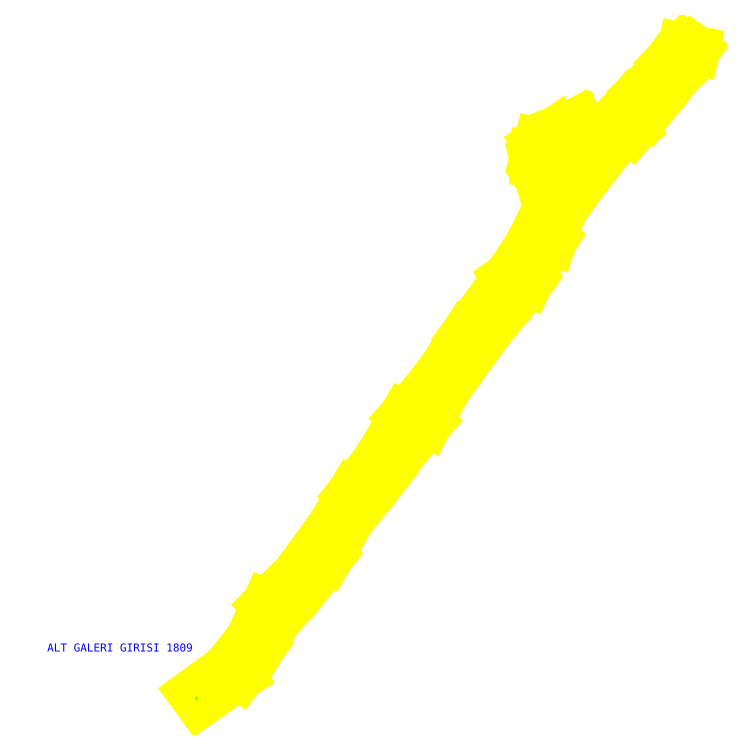
<metadata>
{"format":"dxf","ext":"dxf","renderer":"ezdxf+matplotlib","layout":"modelspace","background":"white","min_lineweight":24,"dpi":150}
</metadata>
<code>
0
SECTION
2
ENTITIES
0
POINT
8
ALTGALERI
10
2.416e+05
20
4.252e+06
30
1809
0
POINT
8
ALTGALERI
10
2.416e+05
20
4.252e+06
30
1809
0
POINT
8
ALTGALERI
10
2.416e+05
20
4.252e+06
30
1809
0
POINT
8
ALTGALERI
10
2.416e+05
20
4.252e+06
30
1809
0
POINT
8
ALTGALERI
10
2.416e+05
20
4.252e+06
30
1809
0
POINT
8
ALTGALERI
10
2.416e+05
20
4.252e+06
30
1808
0
POINT
8
ALTGALERI
10
2.416e+05
20
4.252e+06
30
1808
0
POINT
8
ALTGALERI
10
2.416e+05
20
4.252e+06
30
1809
0
POINT
8
ALTGALERI
10
2.416e+05
20
4.252e+06
30
1808
0
POINT
8
ALTGALERI
10
2.417e+05
20
4.252e+06
30
1808
0
POINT
8
ALTGALERI
10
2.417e+05
20
4.252e+06
30
1808
0
POINT
8
ALTGALERI
10
2.417e+05
20
4.252e+06
30
1808
0
POINT
8
ALTGALERI
10
2.417e+05
20
4.252e+06
30
1808
0
POINT
8
ALTGALERI
10
2.417e+05
20
4.252e+06
30
1808
0
POINT
8
ALTGALERI
10
2.417e+05
20
4.252e+06
30
1808
0
LINE
8
ALTGALERI
10
2.416e+05
20
4.252e+06
30
1809
11
2.416e+05
21
4.252e+06
31
1809
0
LINE
8
ALTGALERI
10
2.416e+05
20
4.252e+06
30
1809
11
2.416e+05
21
4.252e+06
31
1809
0
LINE
8
ALTGALERI
10
2.416e+05
20
4.252e+06
30
1809
11
2.416e+05
21
4.252e+06
31
1809
0
LINE
8
ALTGALERI
10
2.416e+05
20
4.252e+06
30
1809
11
2.416e+05
21
4.252e+06
31
1809
0
LINE
8
ALTGALERI
10
2.416e+05
20
4.252e+06
30
1809
11
2.416e+05
21
4.252e+06
31
1809
0
LINE
8
ALTGALERI
10
2.416e+05
20
4.252e+06
30
1809
11
2.416e+05
21
4.252e+06
31
1809
0
LINE
8
ALTGALERI
10
2.416e+05
20
4.252e+06
30
1809
11
2.416e+05
21
4.252e+06
31
1809
0
LINE
8
ALTGALERI
10
2.416e+05
20
4.252e+06
30
1809
11
2.416e+05
21
4.252e+06
31
1809
0
LINE
8
ALTGALERI
10
2.416e+05
20
4.252e+06
30
1809
11
2.416e+05
21
4.252e+06
31
1809
0
LINE
8
ALTGALERI
10
2.416e+05
20
4.252e+06
30
1809
11
2.416e+05
21
4.252e+06
31
1809
0
LINE
8
ALTGALERI
10
2.416e+05
20
4.252e+06
30
1809
11
2.416e+05
21
4.252e+06
31
1809
0
LINE
8
ALTGALERI
10
2.416e+05
20
4.252e+06
30
1809
11
2.416e+05
21
4.252e+06
31
1809
0
LINE
8
ALTGALERI
10
2.416e+05
20
4.252e+06
30
1809
11
2.416e+05
21
4.252e+06
31
1809
0
LINE
8
ALTGALERI
10
2.416e+05
20
4.252e+06
30
1809
11
2.416e+05
21
4.252e+06
31
1809
0
LINE
8
ALTGALERI
10
2.416e+05
20
4.252e+06
30
1809
11
2.416e+05
21
4.252e+06
31
1809
0
LINE
8
ALTGALERI
10
2.416e+05
20
4.252e+06
30
1809
11
2.416e+05
21
4.252e+06
31
1809
0
LINE
8
ALTGALERI
10
2.416e+05
20
4.252e+06
30
1809
11
2.416e+05
21
4.252e+06
31
1809
0
LINE
8
ALTGALERI
10
2.416e+05
20
4.252e+06
30
1809
11
2.416e+05
21
4.252e+06
31
1809
0
LINE
8
ALTGALERI
10
2.416e+05
20
4.252e+06
30
1809
11
2.416e+05
21
4.252e+06
31
1809
0
LINE
8
ALTGALERI
10
2.416e+05
20
4.252e+06
30
1809
11
2.416e+05
21
4.252e+06
31
1809
0
LINE
8
ALTGALERI
10
2.416e+05
20
4.252e+06
30
1809
11
2.416e+05
21
4.252e+06
31
1809
0
LINE
8
ALTGALERI
10
2.416e+05
20
4.252e+06
30
1809
11
2.416e+05
21
4.252e+06
31
1809
0
LINE
8
ALTGALERI
10
2.416e+05
20
4.252e+06
30
1809
11
2.416e+05
21
4.252e+06
31
1809
0
LINE
8
ALTGALERI
10
2.416e+05
20
4.252e+06
30
1809
11
2.416e+05
21
4.252e+06
31
1809
0
LINE
8
ALTGALERI
10
2.416e+05
20
4.252e+06
30
1809
11
2.416e+05
21
4.252e+06
31
1809
0
LINE
8
ALTGALERI
10
2.416e+05
20
4.252e+06
30
1809
11
2.416e+05
21
4.252e+06
31
1809
0
LINE
8
ALTGALERI
10
2.416e+05
20
4.252e+06
30
1809
11
2.416e+05
21
4.252e+06
31
1808
0
LINE
8
ALTGALERI
10
2.416e+05
20
4.252e+06
30
1808
11
2.416e+05
21
4.252e+06
31
1808
0
LINE
8
ALTGALERI
10
2.416e+05
20
4.252e+06
30
1808
11
2.417e+05
21
4.252e+06
31
1808
0
LINE
8
ALTGALERI
10
2.417e+05
20
4.252e+06
30
1808
11
2.417e+05
21
4.252e+06
31
1808
0
LINE
8
ALTGALERI
10
2.417e+05
20
4.252e+06
30
1808
11
2.417e+05
21
4.252e+06
31
1808
0
LINE
8
ALTGALERI
10
2.417e+05
20
4.252e+06
30
1808
11
2.417e+05
21
4.252e+06
31
1808
0
LINE
8
ALTGALERI
10
2.417e+05
20
4.252e+06
30
1809
11
2.417e+05
21
4.252e+06
31
1808
0
LINE
8
ALTGALERI
10
2.417e+05
20
4.252e+06
30
1808
11
2.417e+05
21
4.252e+06
31
1808
0
LINE
8
ALTGALERI
10
2.417e+05
20
4.252e+06
30
1808
11
2.417e+05
21
4.252e+06
31
1808
0
LINE
8
ALTGALERI
10
2.417e+05
20
4.252e+06
30
1808
11
2.417e+05
21
4.252e+06
31
1808
0
LINE
8
ALTGALERI
10
2.417e+05
20
4.252e+06
30
1808
11
2.416e+05
21
4.252e+06
31
1808
0
LINE
8
ALTGALERI
10
2.416e+05
20
4.252e+06
30
1809
11
2.416e+05
21
4.252e+06
31
1809
0
LINE
8
ALTGALERI
10
2.416e+05
20
4.252e+06
30
1809
11
2.416e+05
21
4.252e+06
31
1809
0
LINE
8
ALTGALERI
10
2.416e+05
20
4.252e+06
30
1809
11
2.416e+05
21
4.252e+06
31
1809
0
LINE
8
ALTGALERI
10
2.416e+05
20
4.252e+06
30
1808
11
2.416e+05
21
4.252e+06
31
1809
0
POINT
8
ALTGALERI
10
2.416e+05
20
4.252e+06
30
1809
0
POINT
8
ALTGALERI
10
2.416e+05
20
4.252e+06
30
1809
0
LINE
8
ALTGALERI
10
2.416e+05
20
4.252e+06
30
1809
11
2.416e+05
21
4.252e+06
31
1809
0
LINE
8
ALTGALERI
10
2.416e+05
20
4.252e+06
30
1809
11
2.416e+05
21
4.252e+06
31
1809
0
POINT
8
ALTGALERI
10
2.417e+05
20
4.252e+06
30
1809
0
POINT
8
ALTGALERI
10
2.417e+05
20
4.252e+06
30
1809
0
POINT
8
ALTGALERI
10
2.417e+05
20
4.252e+06
30
1809
0
POINT
8
ALTGALERI
10
2.417e+05
20
4.252e+06
30
1809
0
POINT
8
ALTGALERI
10
2.417e+05
20
4.252e+06
30
1809
0
POINT
8
ALTGALERI
10
2.417e+05
20
4.252e+06
30
1809
0
POINT
8
ALTGALERI
10
2.417e+05
20
4.252e+06
30
1809
0
POINT
8
ALTGALERI
10
2.417e+05
20
4.252e+06
30
1809
0
POINT
8
ALTGALERI
10
2.417e+05
20
4.252e+06
30
1809
0
POINT
8
ALTGALERI
10
2.417e+05
20
4.252e+06
30
1814
0
LINE
8
ALTGALERI
10
2.417e+05
20
4.252e+06
30
1809
11
2.417e+05
21
4.252e+06
31
1809
0
LINE
8
ALTGALERI
10
2.417e+05
20
4.252e+06
30
1809
11
2.417e+05
21
4.252e+06
31
1809
0
LINE
8
ALTGALERI
10
2.417e+05
20
4.252e+06
30
1809
11
2.417e+05
21
4.252e+06
31
1809
0
LINE
8
ALTGALERI
10
2.417e+05
20
4.252e+06
30
1809
11
2.417e+05
21
4.252e+06
31
1809
0
LINE
8
ALTGALERI
10
2.417e+05
20
4.252e+06
30
1809
11
2.417e+05
21
4.252e+06
31
1814
0
LINE
8
ALTGALERI
10
2.417e+05
20
4.252e+06
30
1813
11
2.417e+05
21
4.252e+06
31
1809
0
LINE
8
ALTGALERI
10
2.417e+05
20
4.252e+06
30
1809
11
2.417e+05
21
4.252e+06
31
1809
0
LINE
8
ALTGALERI
10
2.417e+05
20
4.252e+06
30
1809
11
2.417e+05
21
4.252e+06
31
1809
0
LINE
8
ALTGALERI
10
2.417e+05
20
4.252e+06
30
1809
11
2.417e+05
21
4.252e+06
31
1809
0
LINE
8
ALTGALERI
10
2.417e+05
20
4.252e+06
30
1809
11
2.417e+05
21
4.252e+06
31
1809
0
LINE
8
ALTGALERI
10
2.417e+05
20
4.252e+06
30
1863
11
2.417e+05
21
4.252e+06
31
1862
0
LINE
8
ALTGALERI
10
2.417e+05
20
4.252e+06
30
1862
11
2.416e+05
21
4.252e+06
31
1863
0
LINE
8
ALTGALERI
10
2.417e+05
20
4.252e+06
30
1864
11
2.417e+05
21
4.252e+06
31
1863
0
LINE
8
ALTGALERI
10
2.417e+05
20
4.252e+06
30
1863
11
2.417e+05
21
4.252e+06
31
1864
0
LINE
8
ALTGALERI
10
2.416e+05
20
4.252e+06
30
1863
11
2.416e+05
21
4.252e+06
31
1863
0
LINE
8
ALTGALERI
10
2.416e+05
20
4.252e+06
30
1809
11
2.416e+05
21
4.252e+06
31
1809
0
LINE
8
ALTGALERI
10
2.416e+05
20
4.252e+06
30
1809
11
2.417e+05
21
4.252e+06
31
1809
0
LINE
8
ALTGALERI
10
2.417e+05
20
4.252e+06
30
1809
11
2.417e+05
21
4.252e+06
31
1809
0
LINE
8
ALTGALERI
10
2.417e+05
20
4.252e+06
30
1864
11
2.417e+05
21
4.252e+06
31
1809
0
LINE
8
ALTGALERI
10
2.417e+05
20
4.252e+06
30
1809
11
2.417e+05
21
4.252e+06
31
1809
0
LINE
8
ALTGALERI
10
2.417e+05
20
4.252e+06
30
1809
11
2.417e+05
21
4.252e+06
31
1809
0
LINE
8
ALTGALERI
10
2.417e+05
20
4.252e+06
30
1809
11
2.417e+05
21
4.252e+06
31
1809
0
LINE
8
ALTGALERI
10
2.417e+05
20
4.252e+06
30
1809
11
2.417e+05
21
4.252e+06
31
1809
0
LINE
8
ALTGALERI
10
2.417e+05
20
4.252e+06
30
1809
11
2.417e+05
21
4.252e+06
31
1809
0
LINE
8
ALTGALERI
10
2.417e+05
20
4.252e+06
30
1809
11
2.417e+05
21
4.252e+06
31
1809
0
LINE
8
ALTGALERI
10
2.417e+05
20
4.252e+06
30
1809
11
2.417e+05
21
4.252e+06
31
1809
0
LINE
8
ALTGALERI
10
2.417e+05
20
4.252e+06
30
1809
11
2.417e+05
21
4.252e+06
31
1809
0
LINE
8
ALTGALERI
10
2.417e+05
20
4.252e+06
30
1813
11
2.417e+05
21
4.252e+06
31
1814
0
LINE
8
ALTGALERI
10
2.416e+05
20
4.252e+06
30
1809
11
2.416e+05
21
4.252e+06
31
1809
0
LINE
8
ALTGALERI
10
2.416e+05
20
4.252e+06
30
1809
11
2.416e+05
21
4.252e+06
31
1809
0
LINE
8
ALTGALERI
10
2.416e+05
20
4.252e+06
30
1808
11
2.416e+05
21
4.252e+06
31
1808
0
TEXT
8
TEXT_BLUE
10
2.415e+05
20
4.252e+06
30
0
40
2
1
ALT GALERI GIRISI 1809
7
textstyle11
0
LINE
8
ALTGALERI
10
2.417e+05
20
4.252e+06
30
1809
11
2.417e+05
21
4.252e+06
31
1809
0
POINT
8
ALTGALERI
10
2.416e+05
20
4.252e+06
30
1809
0
POINT
8
ALTGALERI
10
2.416e+05
20
4.252e+06
30
1809
0
POINT
8
ALTGALERI
10
2.416e+05
20
4.252e+06
30
1809
0
POINT
8
ALTGALERI
10
2.416e+05
20
4.252e+06
30
1809
0
POINT
8
ALTGALERI
10
2.416e+05
20
4.252e+06
30
1809
0
POINT
8
ALTGALERI
10
2.416e+05
20
4.252e+06
30
1809
0
POINT
8
ALTGALERI
10
2.416e+05
20
4.252e+06
30
1809
0
POINT
8
ALTGALERI
10
2.416e+05
20
4.252e+06
30
1809
0
POINT
8
ALTGALERI
10
2.416e+05
20
4.252e+06
30
1809
0
POINT
8
ALTGALERI
10
2.416e+05
20
4.252e+06
30
1809
0
POINT
8
ALTGALERI
10
2.416e+05
20
4.252e+06
30
1809
0
POINT
8
ALTGALERI
10
2.416e+05
20
4.252e+06
30
1809
0
POINT
8
ALTGALERI
10
2.416e+05
20
4.252e+06
30
1809
0
POINT
8
ALTGALERI
10
2.416e+05
20
4.252e+06
30
1809
0
POINT
8
ALTGALERI
10
2.416e+05
20
4.252e+06
30
1809
0
POINT
8
ALTGALERI
10
2.416e+05
20
4.252e+06
30
1809
0
POINT
8
ALTGALERI
10
2.417e+05
20
4.252e+06
30
1809
0
POINT
8
ALTGALERI
10
2.417e+05
20
4.252e+06
30
1809
0
POINT
8
ALTGALERI
10
2.417e+05
20
4.252e+06
30
1809
0
POINT
8
ALTGALERI
10
2.417e+05
20
4.252e+06
30
1809
0
POINT
8
ALTGALERI
10
2.416e+05
20
4.252e+06
30
1809
0
POINT
8
ALTGALERI
10
2.416e+05
20
4.252e+06
30
1809
0
POINT
8
ALTGALERI
10
2.417e+05
20
4.252e+06
30
1809
0
POINT
8
ALTGALERI
10
2.417e+05
20
4.252e+06
30
1809
0
POINT
8
ALTGALERI
10
2.417e+05
20
4.252e+06
30
1809
0
POINT
8
ALTGALERI
10
2.417e+05
20
4.252e+06
30
1809
0
POINT
8
ALTGALERI
10
2.417e+05
20
4.252e+06
30
1808
0
POINT
8
INIT_COORD
10
2.416e+05
20
4.252e+06
30
1809
0
VIEWPORT
8
0
10
128.5
20
97.5
30
0
40
314.2
41
222.2
68
     1
69
     1
12
128.5
22
97.5
13
0
23
0
14
10
24
10
15
10
25
10
16
0
26
0
36
1
17
0
27
0
37
0
42
50
43
0
44
0
45
222.2
50
0
51
0
72
   100
90
   557152
1

281
     0
71
     1
74
     0
110
0
120
0
130
0
111
1
121
0
131
0
112
0
122
1
132
0
79
     0
146
0
170
     0
61
     5
292
     1
282
     1
141
0
142
0
63
   256
361
6902
0
ENDSEC
0
EOF

</code>
